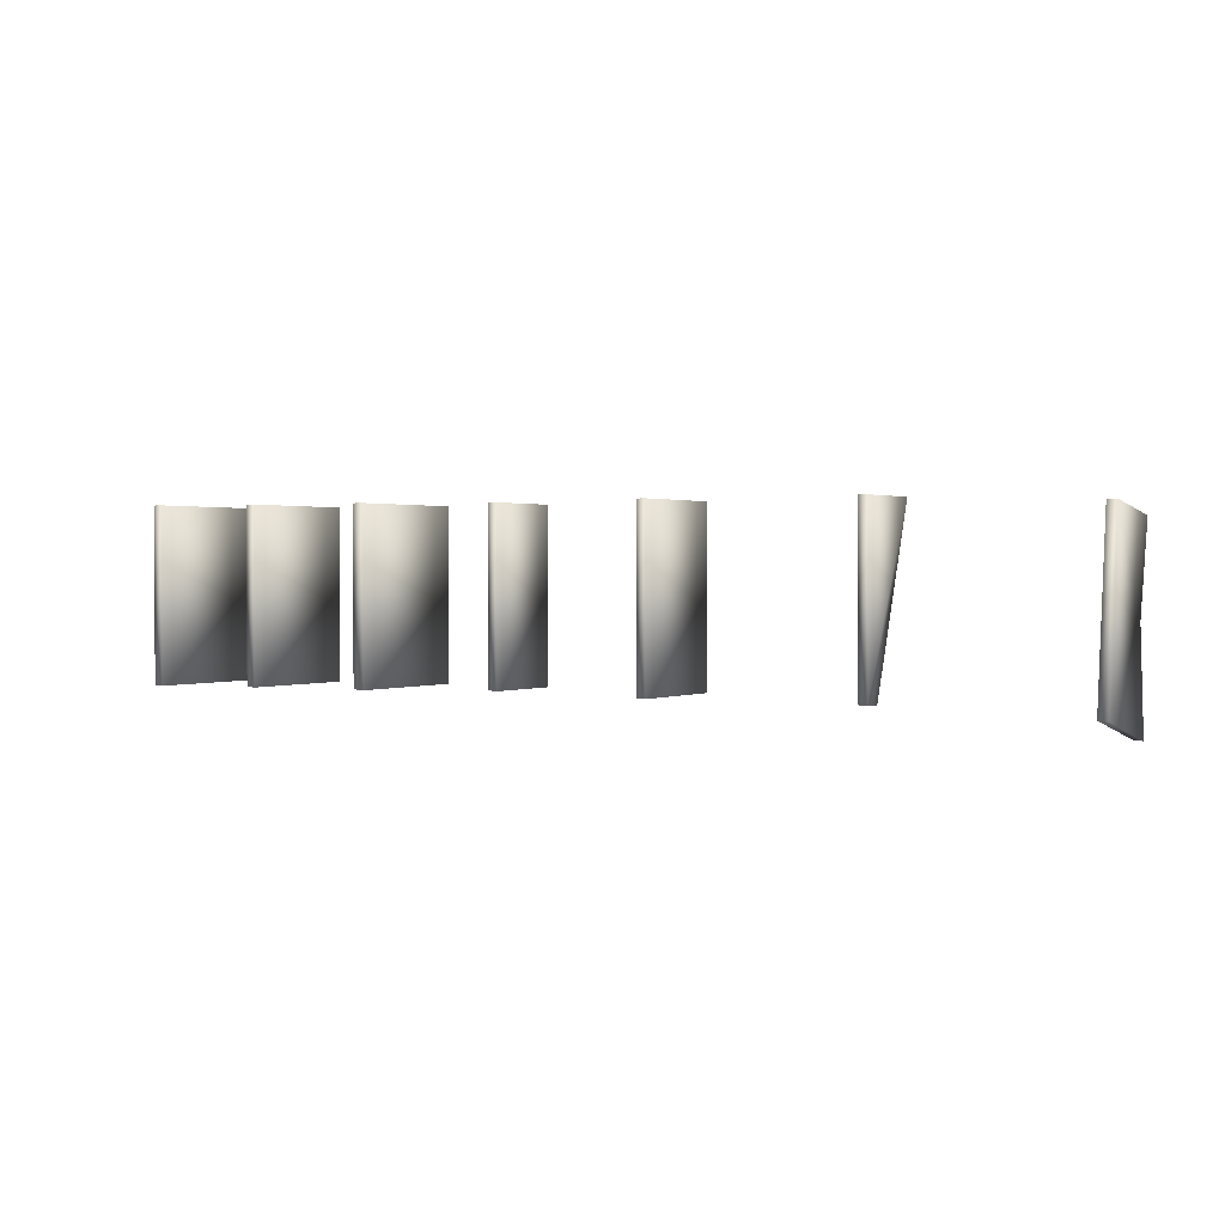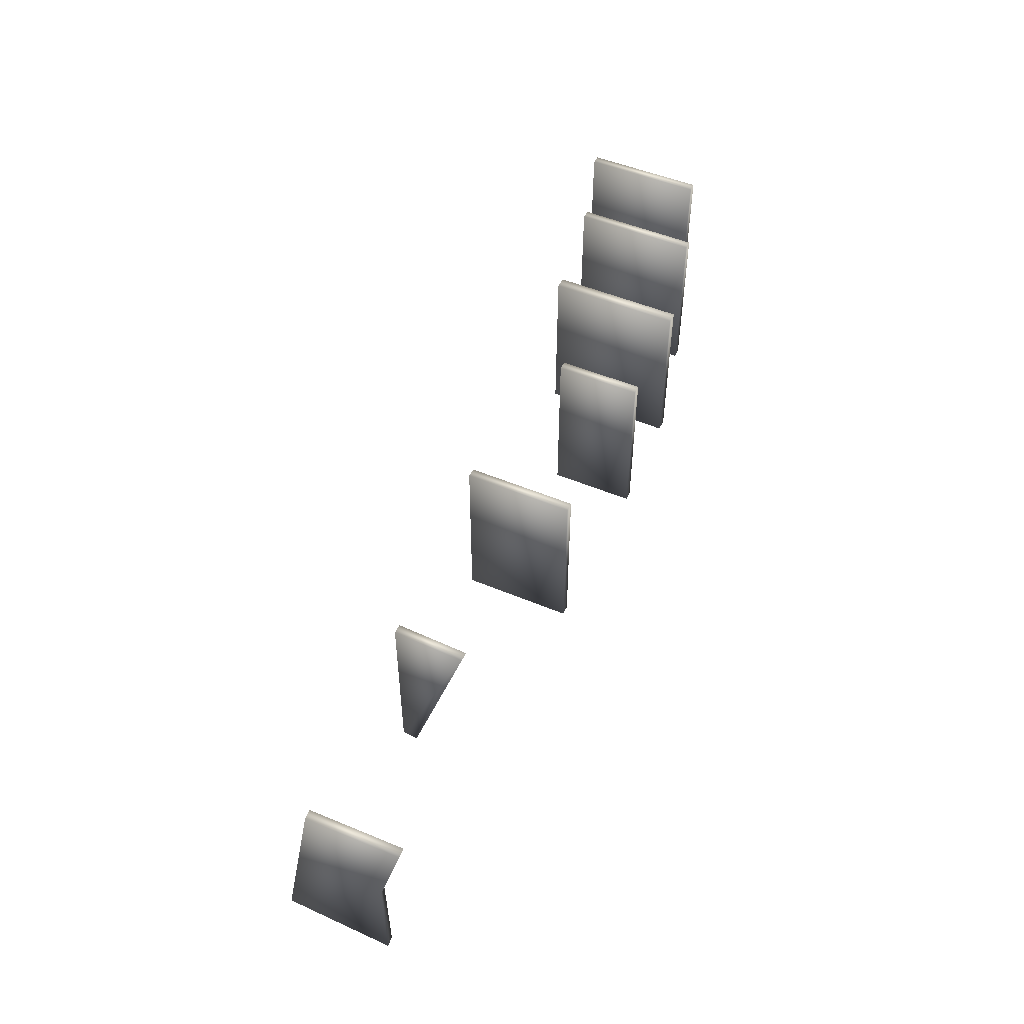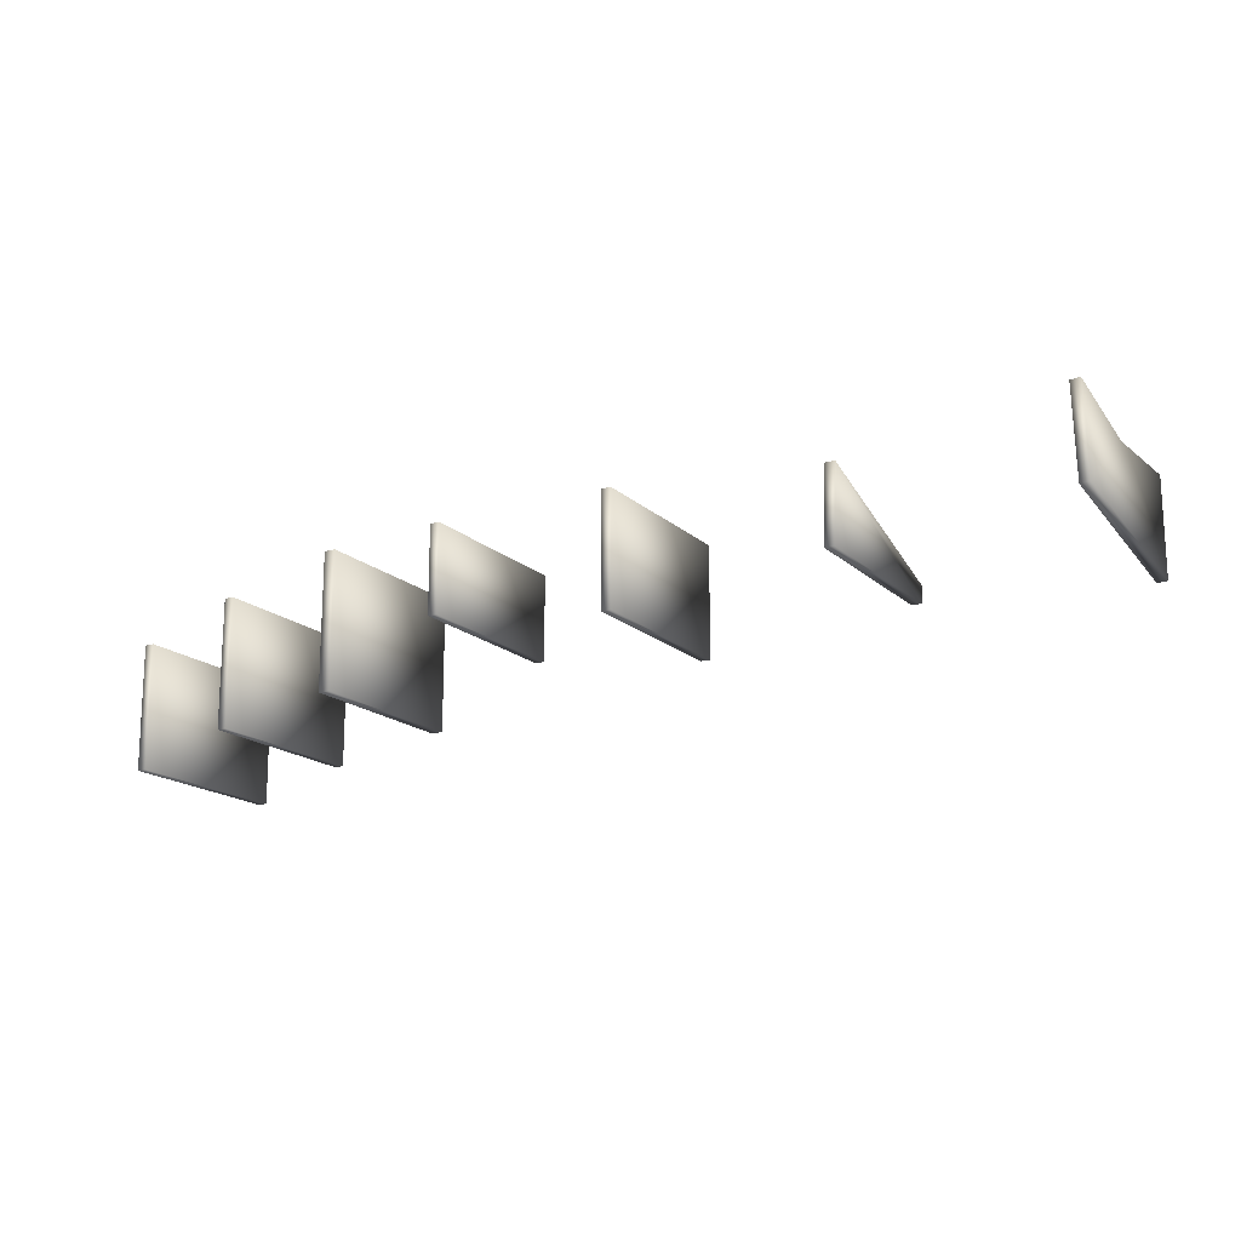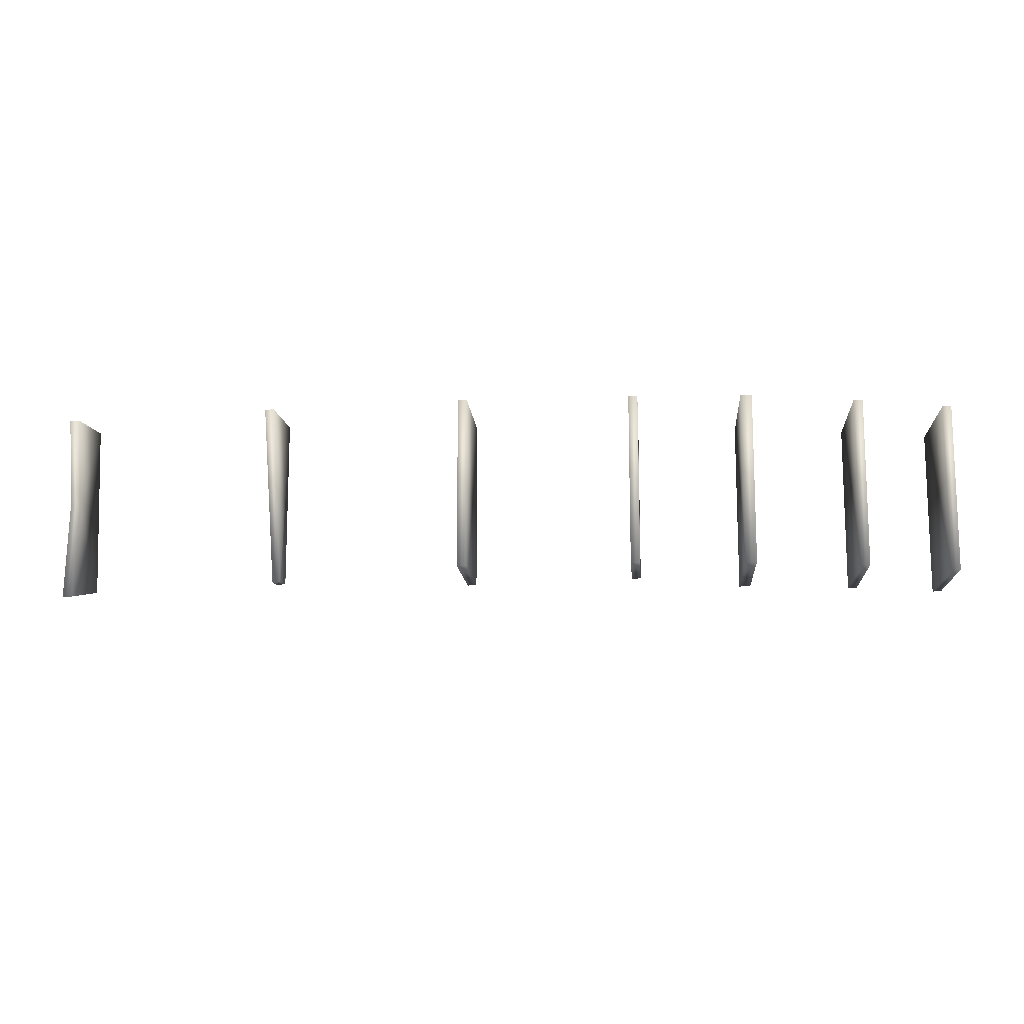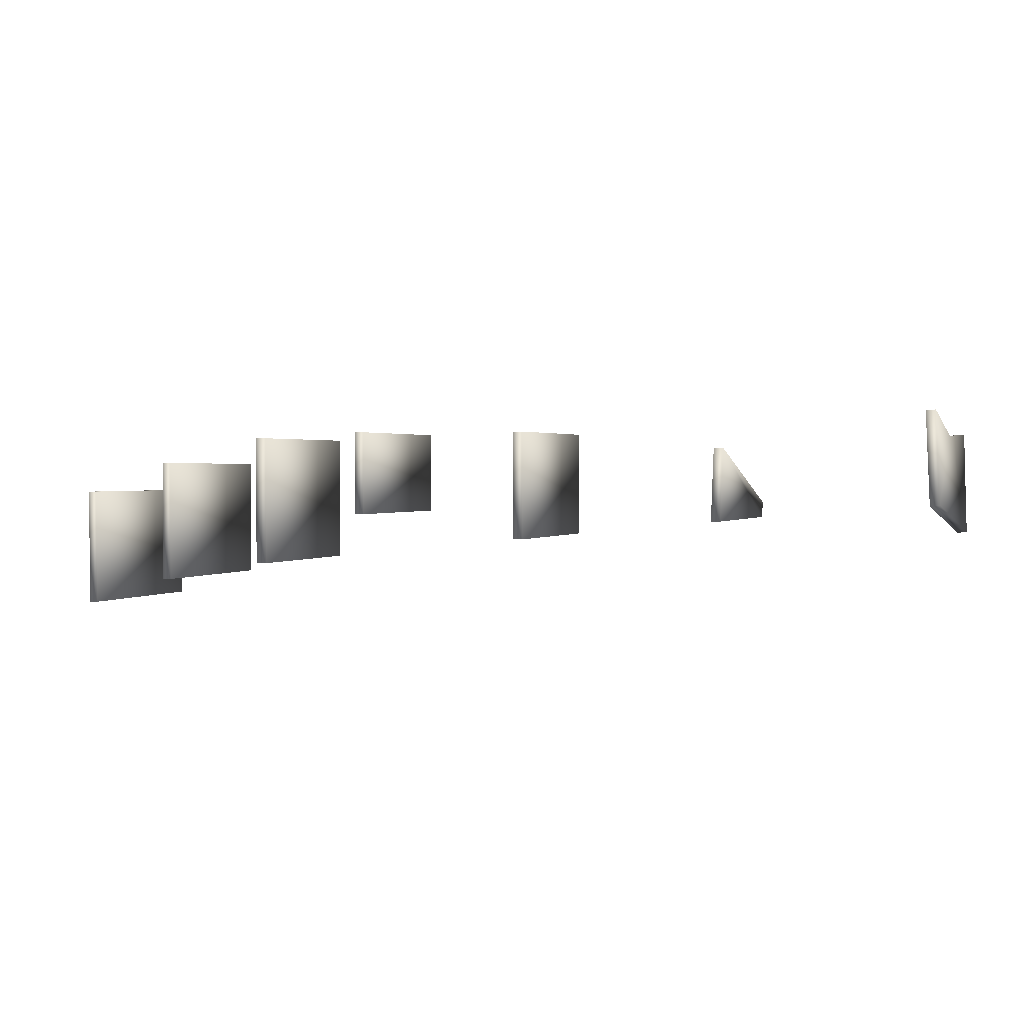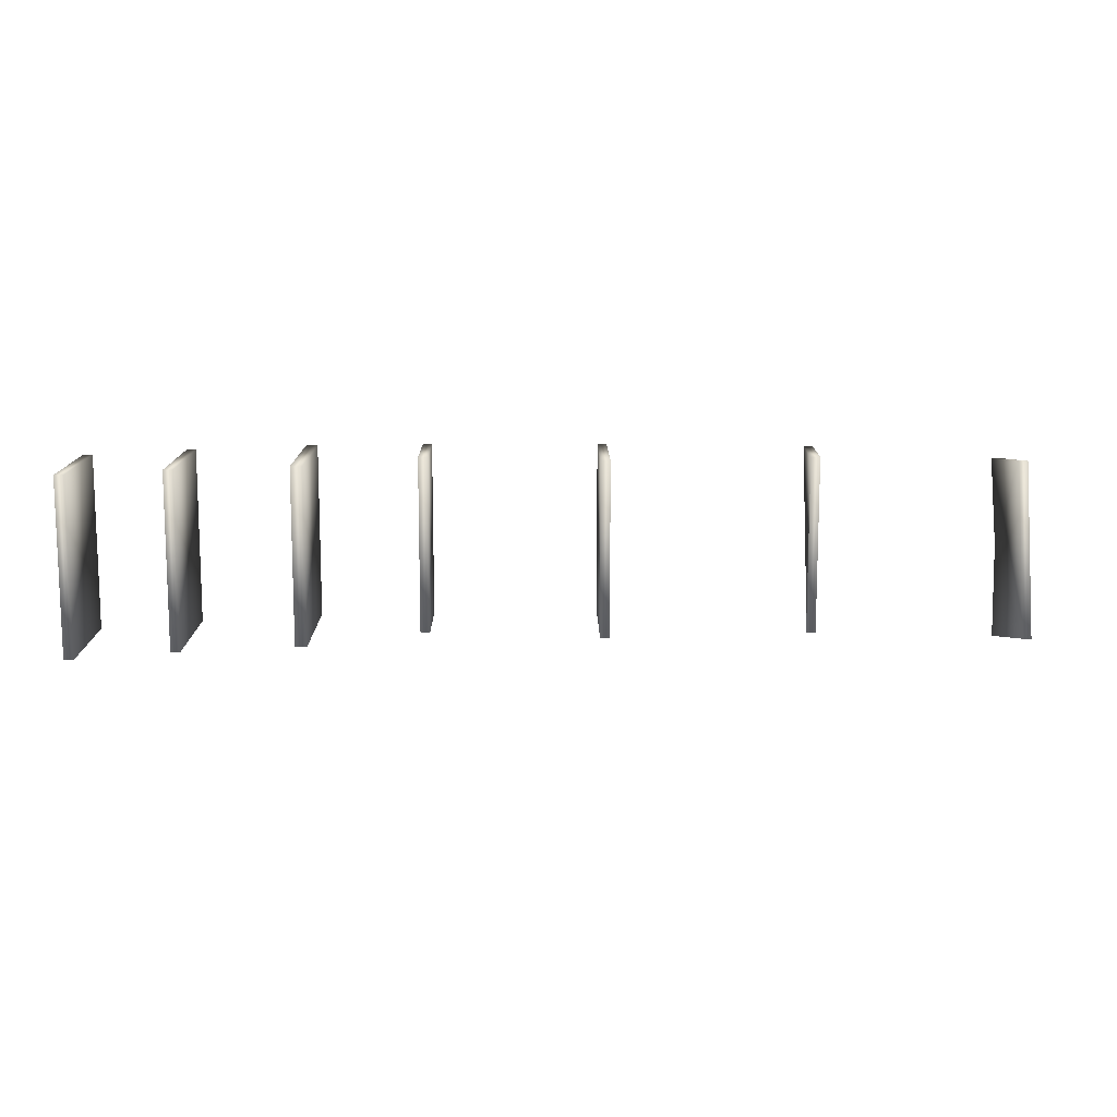
<metadata>
{"format":"obj","ext":"obj","renderer":"f3d","projection":"perspective","resolution":1024,"background":"white","views":[{"elev":1.2,"azim":32.6,"up":"+Z"},{"elev":50.8,"azim":114.7,"up":"+Z"},{"elev":-17.1,"azim":30.4,"up":"+Y"},{"elev":-13.0,"azim":-175.4,"up":"+Z"},{"elev":1.4,"azim":21.1,"up":"+Y"},{"elev":11.9,"azim":-0.7,"up":"+Z"}]}
</metadata>
<code>
g Area_LY_Build_Common_Bridge_04_B_Col
v -5.815 9.292 -4.688
v -6.366 9.292 5.685
v -6.366 9.292 -4.65
v -5.815 9.292 5.685
v -6.366 4.241 5.685
v -6.366 4.241 -4.65
v -5.815 4.241 5.685
v -5.815 4.241 -4.688
v -12.62 8.964 -4.688
v -13.31 8.964 5.685
v -13.31 8.964 -4.65
v -12.62 8.964 5.685
v -13.31 1.087 5.685
v -13.31 1.087 -4.65
v -12.62 1.087 5.685
v -12.62 1.087 -4.688
v -19.6 7.399 -4.688
v -20.16 7.399 5.685
v -20.16 7.399 -4.65
v -19.6 7.399 5.685
v -20.16 -0.06627 5.685
v -20.16 -0.06627 -4.65
v -19.6 -0.06627 5.685
v -19.6 -0.06627 -4.688
v -25.26 5.543 -4.688
v -25.81 5.543 5.685
v -25.81 5.543 -4.65
v -25.26 5.543 5.685
v -25.75 -1.689 5.685
v -25.75 -1.689 -4.65
v -25.2 -1.689 5.685
v -25.2 -1.689 -4.688
v 4.639 9.253 -4.688
v 4.089 9.253 5.685
v 4.089 9.253 -4.65
v 4.639 9.253 5.685
v 4.089 2.839 5.685
v 4.089 2.839 -4.65
v 4.639 2.839 5.685
v 4.639 2.839 -4.688
v 16.81 4.936 -4.688
v 16.33 8.24 5.685
v 16.33 4.936 -4.65
v 16.88 8.24 5.685
v 16.18 4.03 5.685
v 16.18 4.03 -4.65
v 16.73 4.03 5.685
v 16.73 4.03 -4.688
v 28.32 9.079 -6.179
v 28.74 8.94 -0.4771
v 28.19 8.896 -0.45
v 28.87 9.119 -6.224
v 28.66 3.194 -4.88
v 29.21 3.235 -4.926
v 28.95 5.036 5.289
v 28.4 4.989 5.298
v 28.61 10.31 4.63
v 28.06 10.26 4.639
g Area_LY_Build_Common_Bridge_04_B_Col_0
f 3 2 1
f 4 1 2
f 2 3 5
f 2 5 4
f 6 5 3
f 3 1 6
f 5 6 7
f 7 4 5
f 8 7 6
f 1 4 8
f 7 8 4
f 8 6 1
f 11 10 9
f 12 9 10
f 10 11 13
f 10 13 12
f 14 13 11
f 13 14 15
f 15 12 13
f 16 15 14
f 9 12 16
f 15 16 12
f 14 11 16
f 9 16 11
f 19 18 17
f 20 17 18
f 18 19 21
f 18 21 20
f 22 21 19
f 21 22 23
f 23 20 21
f 24 23 22
f 17 20 24
f 23 24 20
f 22 19 24
f 17 24 19
f 27 26 25
f 28 25 26
f 26 27 29
f 26 29 28
f 30 29 27
f 29 30 31
f 31 28 29
f 32 31 30
f 25 28 32
f 31 32 28
f 30 27 32
f 25 32 27
f 35 34 33
f 36 33 34
f 34 35 37
f 34 37 36
f 38 37 35
f 35 33 38
f 37 38 39
f 39 36 37
f 40 39 38
f 33 36 40
f 39 40 36
f 40 38 33
f 43 42 41
f 44 41 42
f 42 43 45
f 42 45 44
f 46 45 43
f 43 41 46
f 45 46 47
f 47 44 45
f 48 47 46
f 41 44 48
f 47 48 44
f 48 46 41
f 51 50 49
f 52 49 50
f 53 51 49
f 49 52 53
f 54 53 52
f 52 50 54
f 54 55 53
f 50 55 54
f 56 53 55
f 56 51 53
f 55 57 56
f 50 51 57
f 57 55 50
f 58 56 57
f 58 57 51
f 58 51 56

</code>
